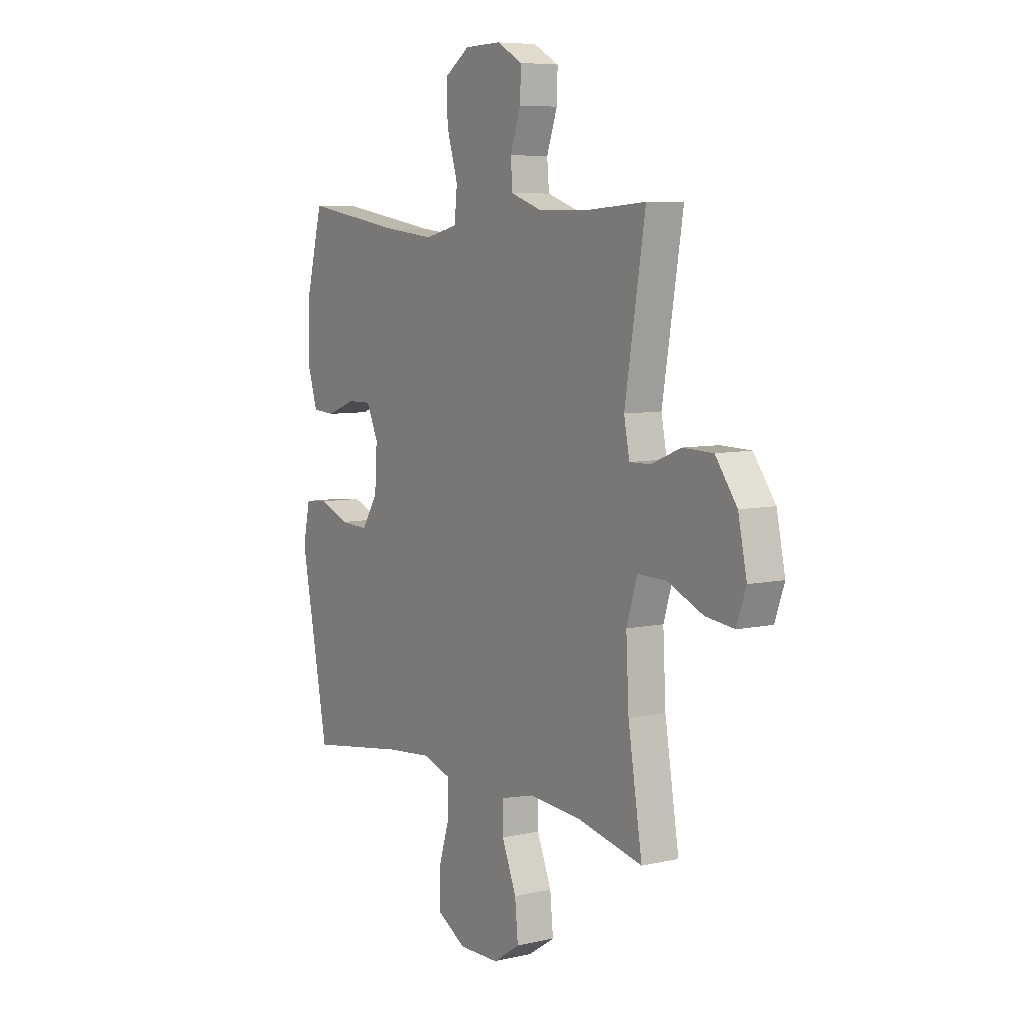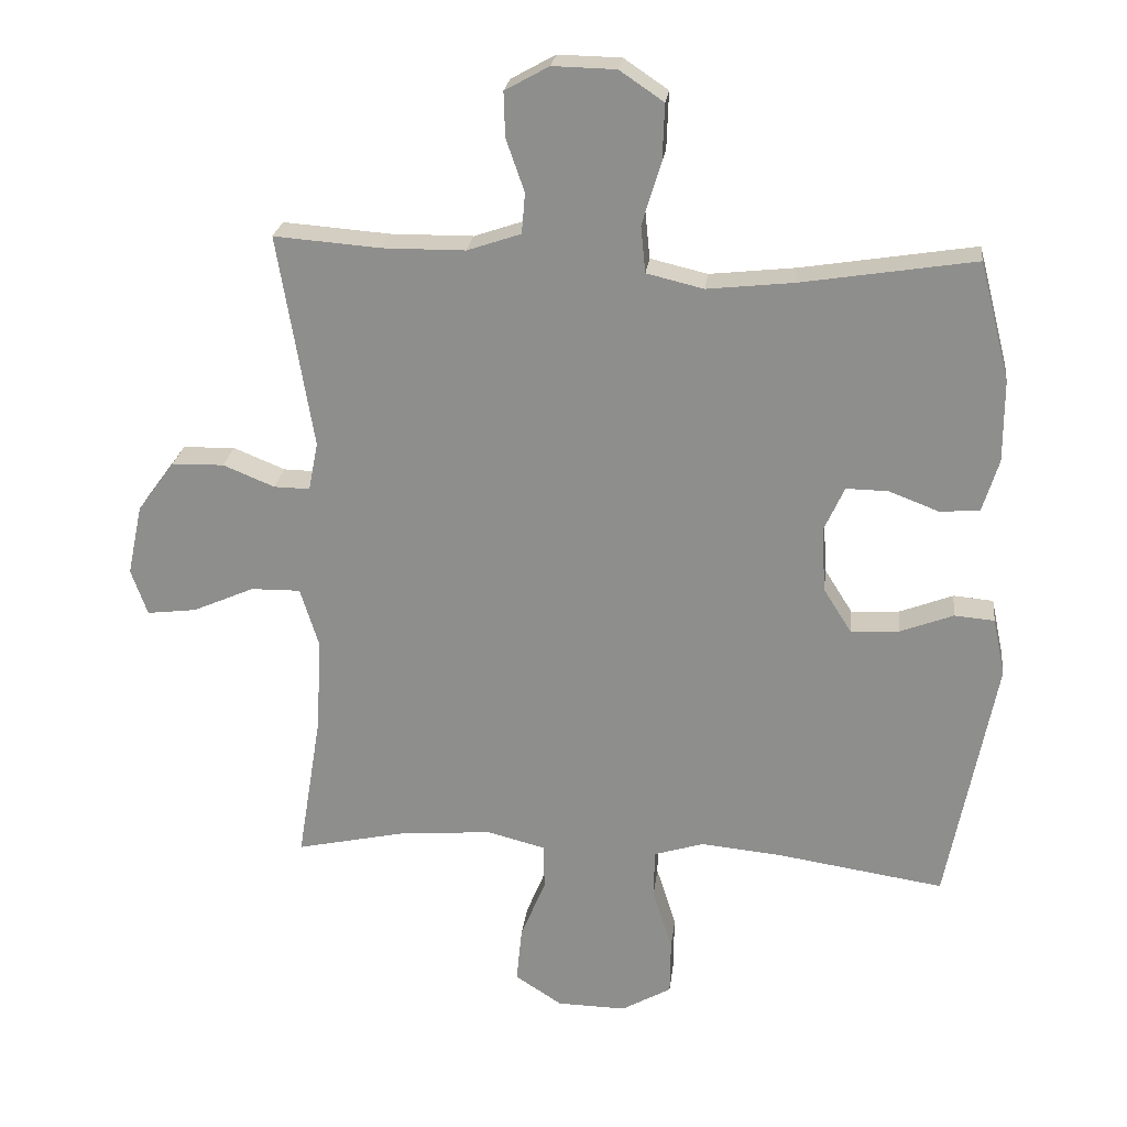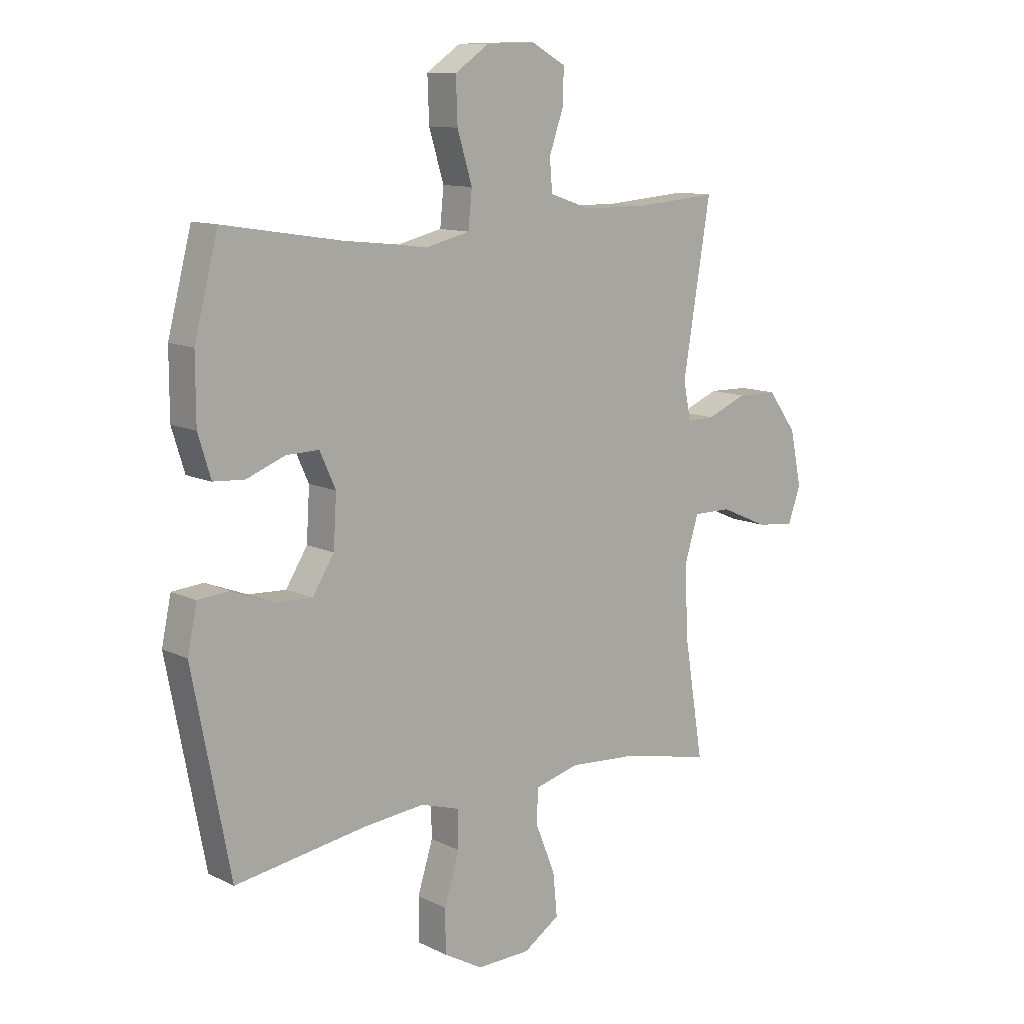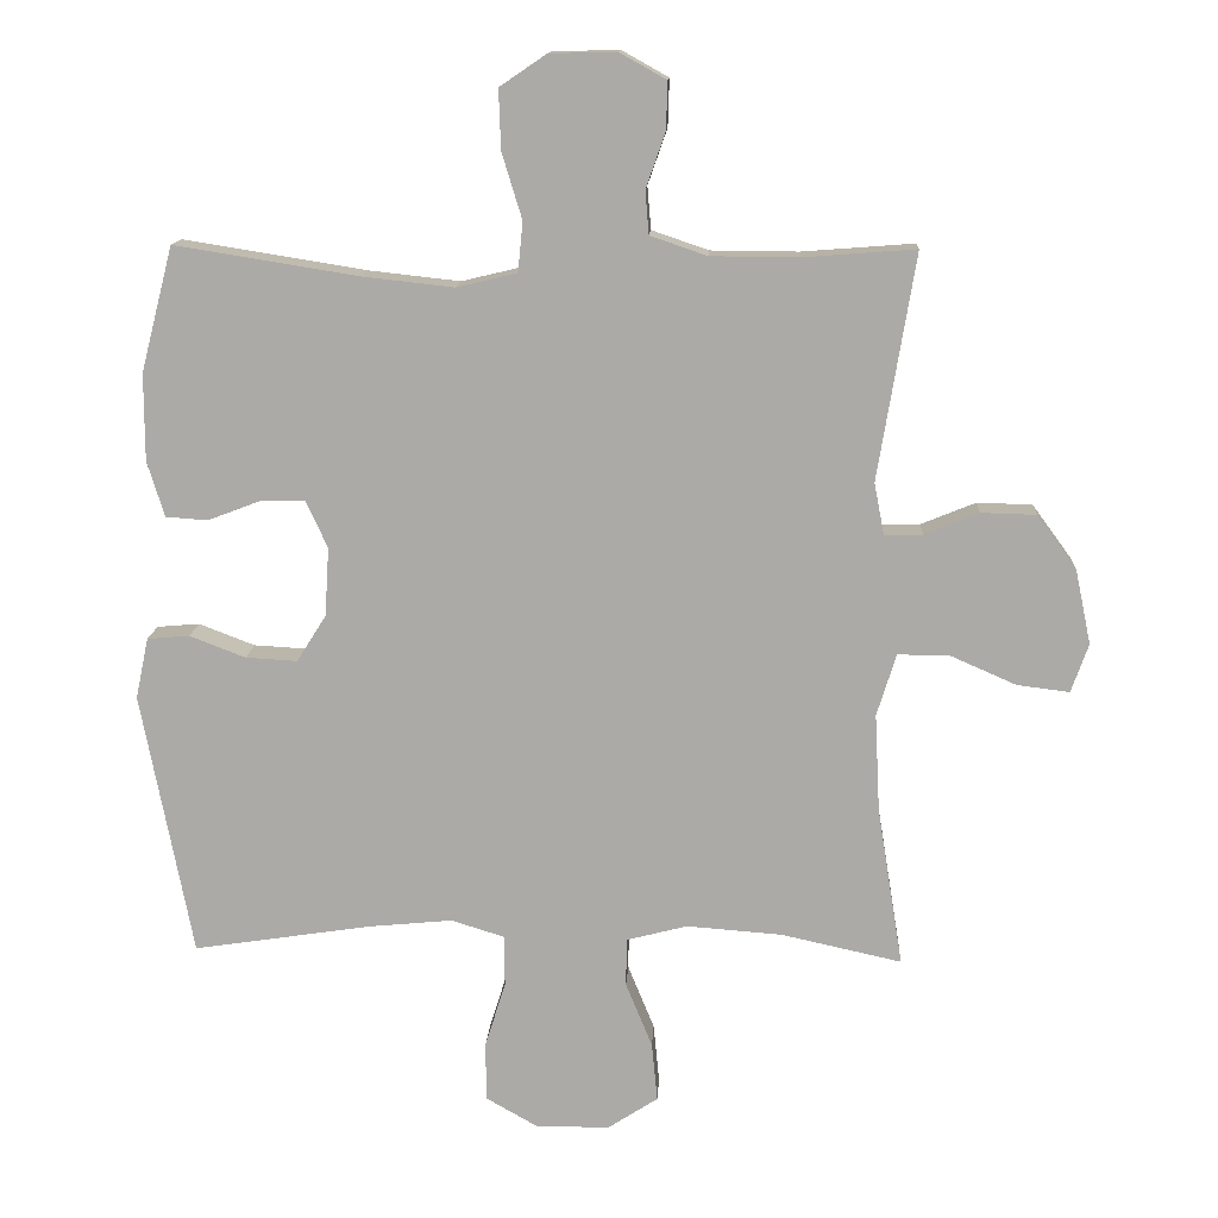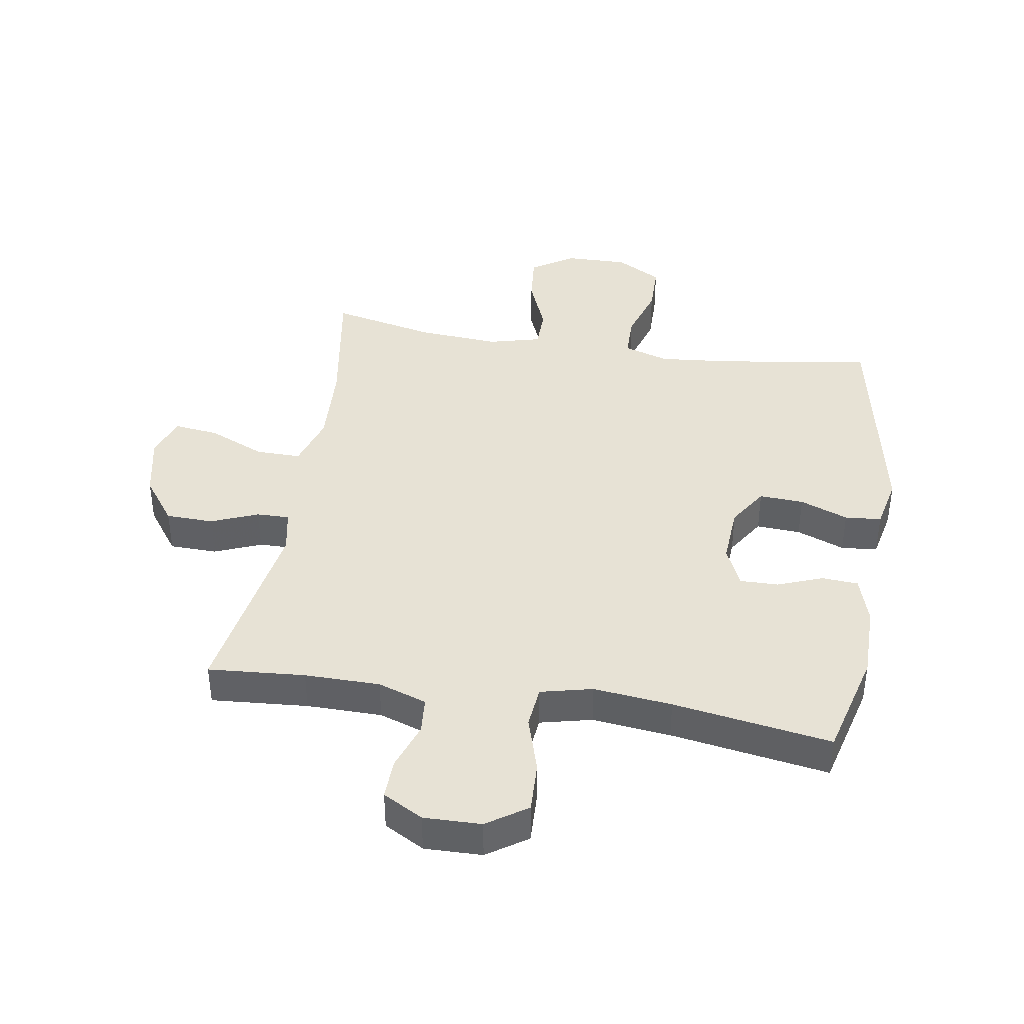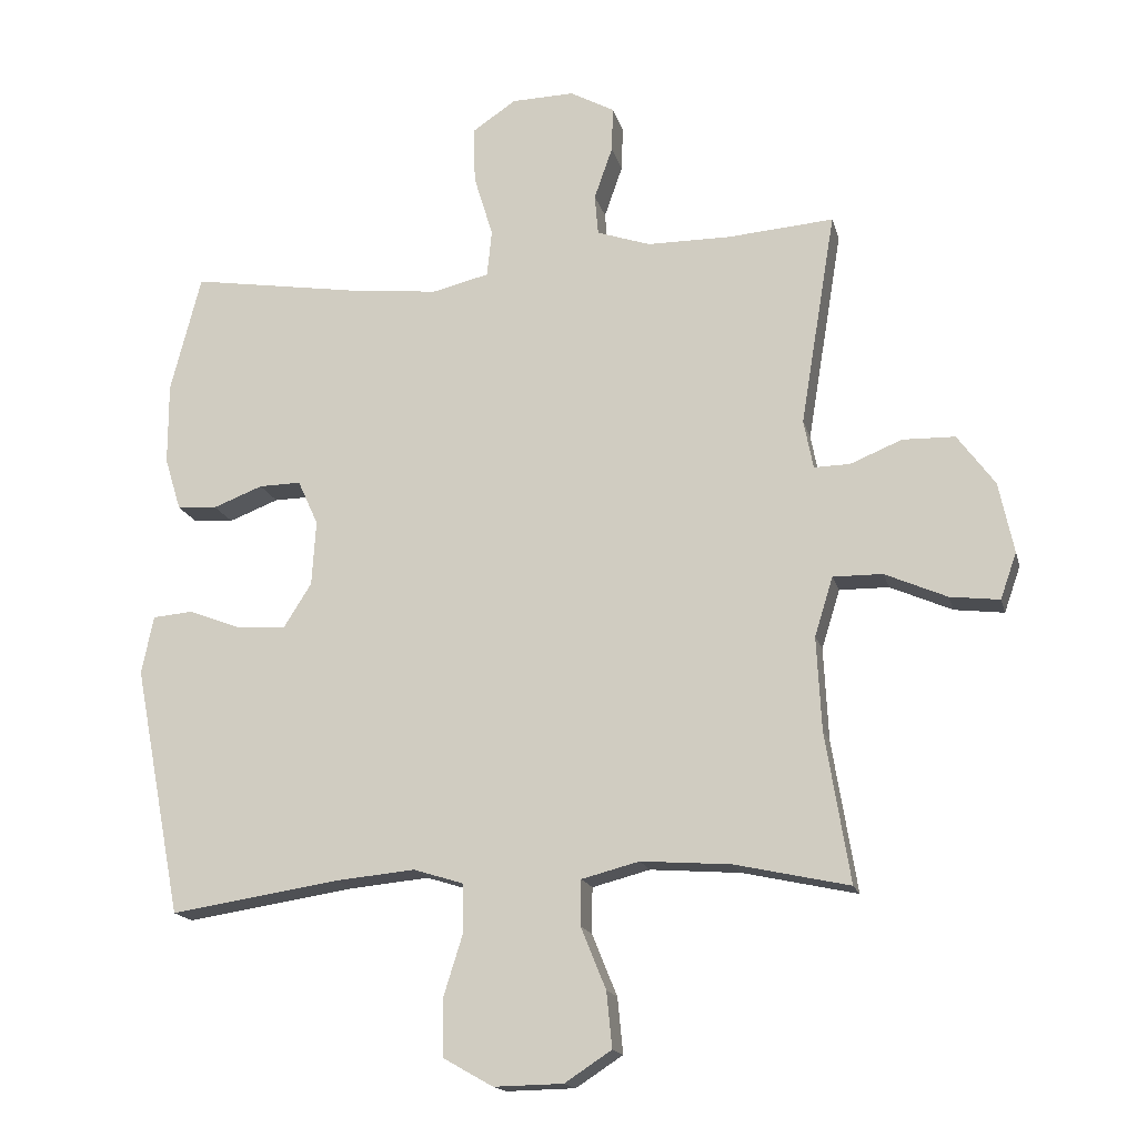
<metadata>
{"format":"obj","ext":"obj","renderer":"f3d","projection":"perspective","resolution":1024,"background":"white","views":[{"elev":7.0,"azim":-123.2,"up":"+Z"},{"elev":24.0,"azim":6.8,"up":"+Z"},{"elev":11.4,"azim":139.3,"up":"+Z"},{"elev":13.5,"azim":-176.9,"up":"+Z"},{"elev":40.4,"azim":9.2,"up":"+Y"},{"elev":-16.6,"azim":-166.3,"up":"+Z"}]}
</metadata>
<code>
v -0.5 0.07 -0.5
v -0.464 0.07 -0.278
v -0.457 0.07 -0.141
v -0.484 0.07 -0.054
v -0.557 0.07 -0.055
v -0.648 0.07 -0.095
v -0.721 0.07 -0.104
v -0.745 0.07 -0.036
v -0.723 0.07 0.068
v -0.668 0.07 0.143
v -0.591 0.07 0.145
v -0.515 0.07 0.114
v -0.462 0.07 0.113
v -0.448 0.07 0.185
v -0.5 0.07 0.5
v -0.343 0.07 0.488
v -0.221 0.07 0.489
v -0.142 0.07 0.516
v -0.137 0.07 0.576
v -0.164 0.07 0.653
v -0.166 0.07 0.719
v -0.101 0.07 0.755
v -0.008 0.07 0.753
v 0.057 0.07 0.709
v 0.054 0.07 0.626
v 0.026 0.07 0.534
v 0.033 0.07 0.465
v 0.117 0.07 0.445
v 0.244 0.07 0.459
v 0.5 0.07 0.5
v 0.545 0.07 0.326
v 0.545 0.07 0.205
v 0.521 0.07 0.127
v 0.462 0.07 0.123
v 0.389 0.07 0.151
v 0.327 0.07 0.152
v 0.297 0.07 0.086
v 0.303 0.07 -0.01
v 0.344 0.07 -0.075
v 0.416 0.07 -0.071
v 0.494 0.07 -0.041
v 0.553 0.07 -0.046
v 0.571 0.07 -0.131
v 0.5 0.07 -0.5
v 0.25 0.07 -0.462
v 0.134 0.07 -0.451
v 0.06 0.07 -0.474
v 0.059 0.07 -0.545
v 0.088 0.07 -0.638
v 0.087 0.07 -0.72
v 0.013 0.07 -0.762
v -0.089 0.07 -0.76
v -0.158 0.07 -0.715
v -0.15 0.07 -0.633
v -0.113 0.07 -0.542
v -0.114 0.07 -0.475
v -0.199 0.07 -0.453
v -0.332 0.07 -0.463
v -0.5 0 -0.5
v -0.464 0 -0.278
v -0.457 0 -0.141
v -0.484 0 -0.054
v -0.557 0 -0.055
v -0.648 0 -0.095
v -0.721 0 -0.104
v -0.745 0 -0.036
v -0.723 0 0.068
v -0.668 0 0.143
v -0.591 0 0.145
v -0.515 0 0.114
v -0.462 0 0.113
v -0.448 0 0.185
v -0.5 0 0.5
v -0.343 0 0.488
v -0.221 0 0.489
v -0.142 0 0.516
v -0.137 0 0.576
v -0.164 0 0.653
v -0.166 0 0.719
v -0.101 0 0.755
v -0.008 0 0.753
v 0.057 0 0.709
v 0.054 0 0.626
v 0.026 0 0.534
v 0.033 0 0.465
v 0.117 0 0.445
v 0.244 0 0.459
v 0.5 0 0.5
v 0.545 0 0.326
v 0.545 0 0.205
v 0.521 0 0.127
v 0.462 0 0.123
v 0.389 0 0.151
v 0.327 0 0.152
v 0.297 0 0.086
v 0.303 0 -0.01
v 0.344 0 -0.075
v 0.416 0 -0.071
v 0.494 0 -0.041
v 0.553 0 -0.046
v 0.571 0 -0.131
v 0.5 0 -0.5
v 0.25 0 -0.462
v 0.134 0 -0.451
v 0.06 0 -0.474
v 0.059 0 -0.545
v 0.088 0 -0.638
v 0.087 0 -0.72
v 0.013 0 -0.762
v -0.089 0 -0.76
v -0.158 0 -0.715
v -0.15 0 -0.633
v -0.113 0 -0.542
v -0.114 0 -0.475
v -0.199 0 -0.453
v -0.332 0 -0.463
f 53 54 55
f 52 53 55
f 51 52 55
f 50 51 55
f 49 50 55
f 48 49 55
f 47 48 55 56
f 46 47 56 57
f 43 44 45
f 42 43 45
f 41 42 45
f 40 41 45
f 39 40 45 46
f 38 39 46 57
f 33 34 35
f 32 33 35
f 31 32 35
f 30 31 35
f 29 30 35
f 28 29 35 36
f 27 28 36 37
f 24 25 26
f 23 24 26
f 22 23 26
f 21 22 26
f 20 21 26
f 19 20 26
f 18 19 26 27
f 38 57 58
f 37 38 58
f 27 37 58
f 18 27 58
f 17 18 58
f 10 11 12
f 9 10 12
f 8 9 12
f 7 8 12
f 6 7 12
f 5 6 12
f 4 5 12 13
f 3 4 13 14
f 17 58 1 2
f 16 17 2 3
f 14 15 16
f 3 14 16
f 113 112 111
f 113 111 110
f 113 110 109
f 113 109 108
f 113 108 107
f 113 107 106
f 114 113 106 105
f 115 114 105 104
f 103 102 101
f 103 101 100
f 103 100 99
f 103 99 98
f 104 103 98 97
f 115 104 97 96
f 93 92 91
f 93 91 90
f 93 90 89
f 93 89 88
f 93 88 87
f 94 93 87 86
f 95 94 86 85
f 84 83 82
f 84 82 81
f 84 81 80
f 84 80 79
f 84 79 78
f 84 78 77
f 85 84 77 76
f 116 115 96
f 116 96 95
f 116 95 85
f 116 85 76
f 116 76 75
f 70 69 68
f 70 68 67
f 70 67 66
f 70 66 65
f 70 65 64
f 70 64 63
f 71 70 63 62
f 72 71 62 61
f 60 59 116 75
f 61 60 75 74
f 74 73 72
f 74 72 61
f 1 59 60 2
f 2 60 61 3
f 3 61 62 4
f 4 62 63 5
f 5 63 64 6
f 6 64 65 7
f 7 65 66 8
f 8 66 67 9
f 9 67 68 10
f 10 68 69 11
f 11 69 70 12
f 12 70 71 13
f 13 71 72 14
f 14 72 73 15
f 15 73 74 16
f 16 74 75 17
f 17 75 76 18
f 18 76 77 19
f 19 77 78 20
f 20 78 79 21
f 21 79 80 22
f 22 80 81 23
f 23 81 82 24
f 24 82 83 25
f 25 83 84 26
f 26 84 85 27
f 27 85 86 28
f 28 86 87 29
f 29 87 88 30
f 30 88 89 31
f 31 89 90 32
f 32 90 91 33
f 33 91 92 34
f 34 92 93 35
f 35 93 94 36
f 36 94 95 37
f 37 95 96 38
f 38 96 97 39
f 39 97 98 40
f 40 98 99 41
f 41 99 100 42
f 42 100 101 43
f 43 101 102 44
f 44 102 103 45
f 45 103 104 46
f 46 104 105 47
f 47 105 106 48
f 48 106 107 49
f 49 107 108 50
f 50 108 109 51
f 51 109 110 52
f 52 110 111 53
f 53 111 112 54
f 54 112 113 55
f 55 113 114 56
f 56 114 115 57
f 57 115 116 58
f 58 116 59 1

</code>
